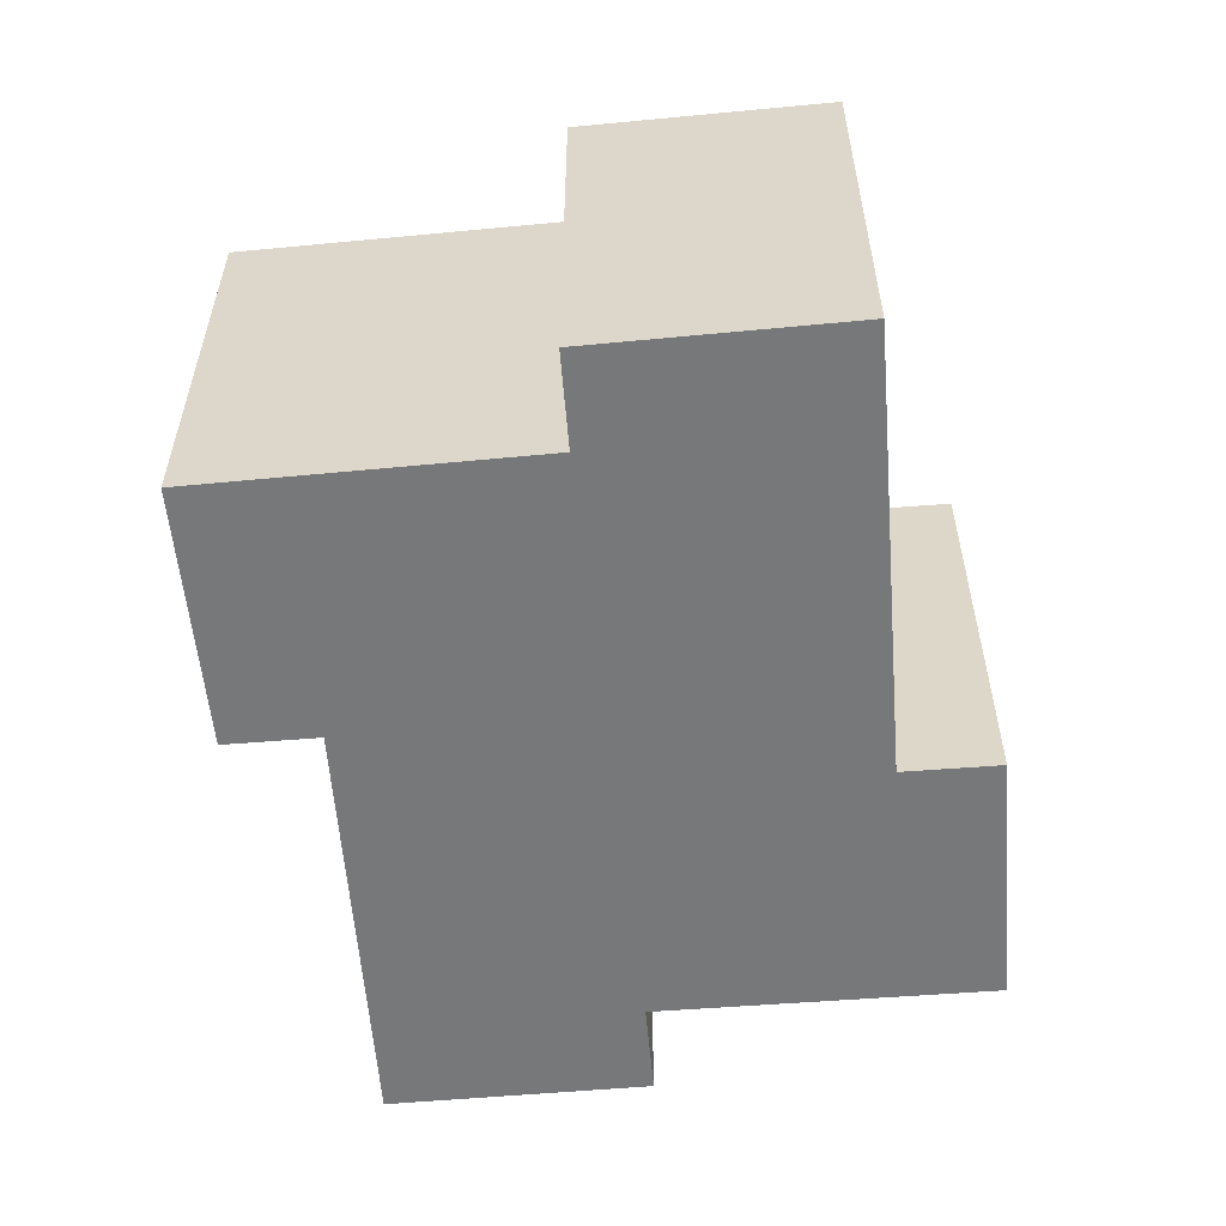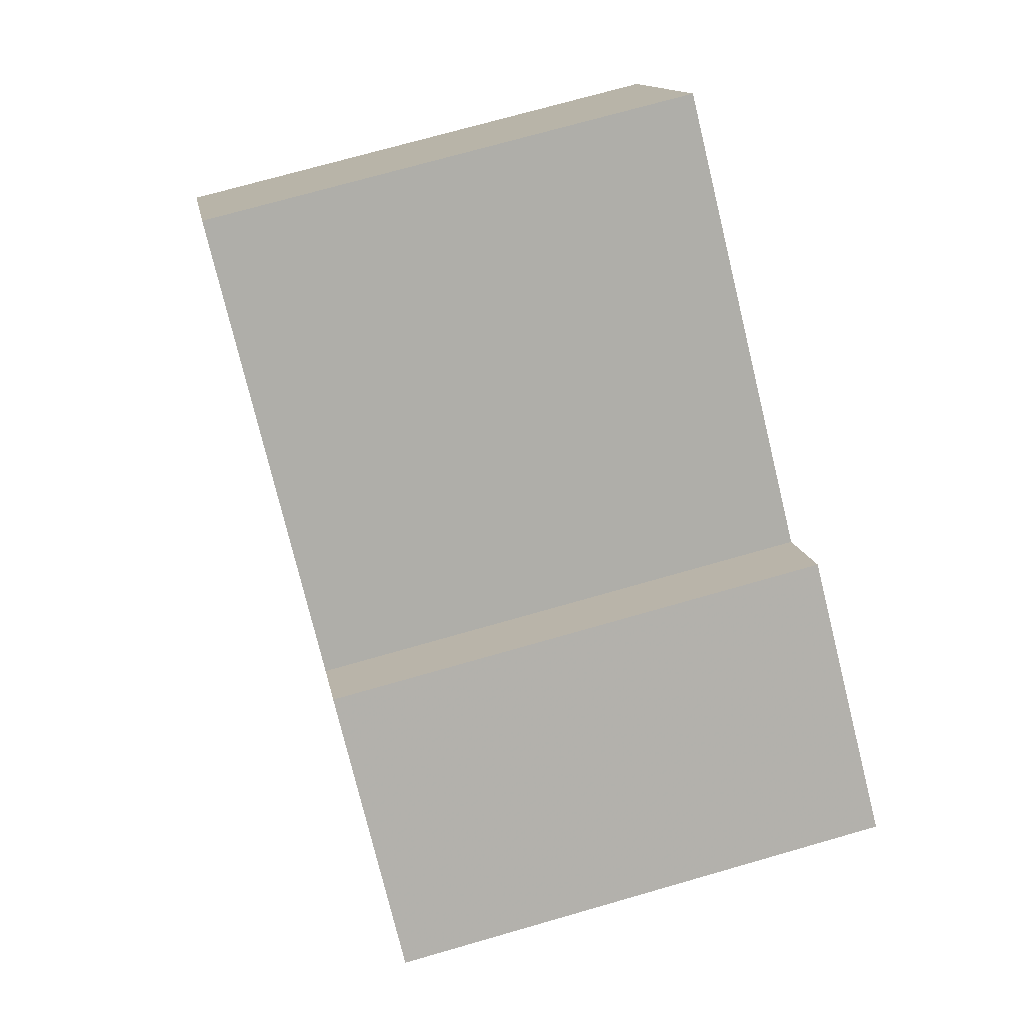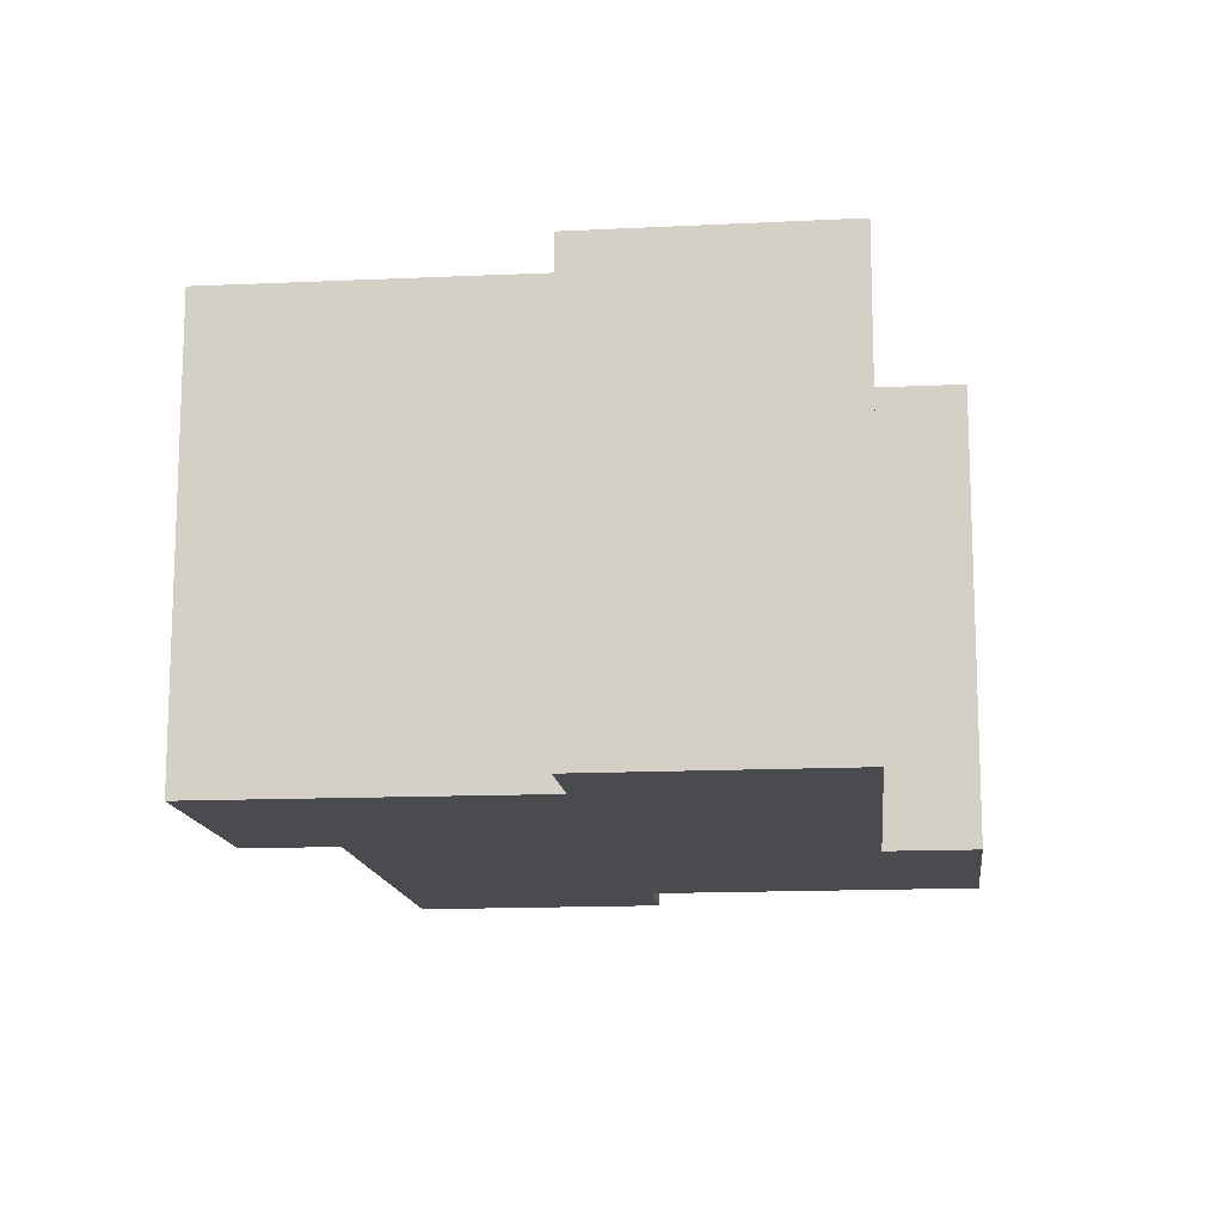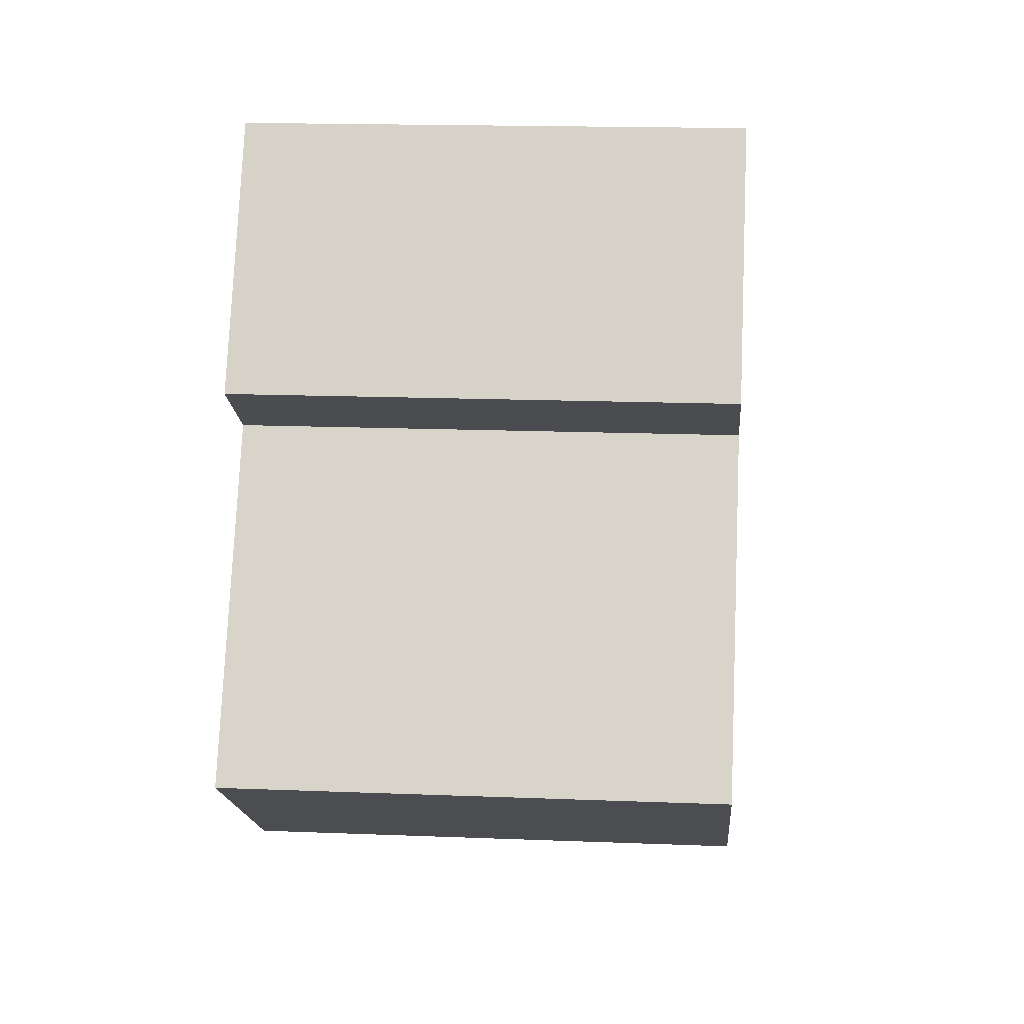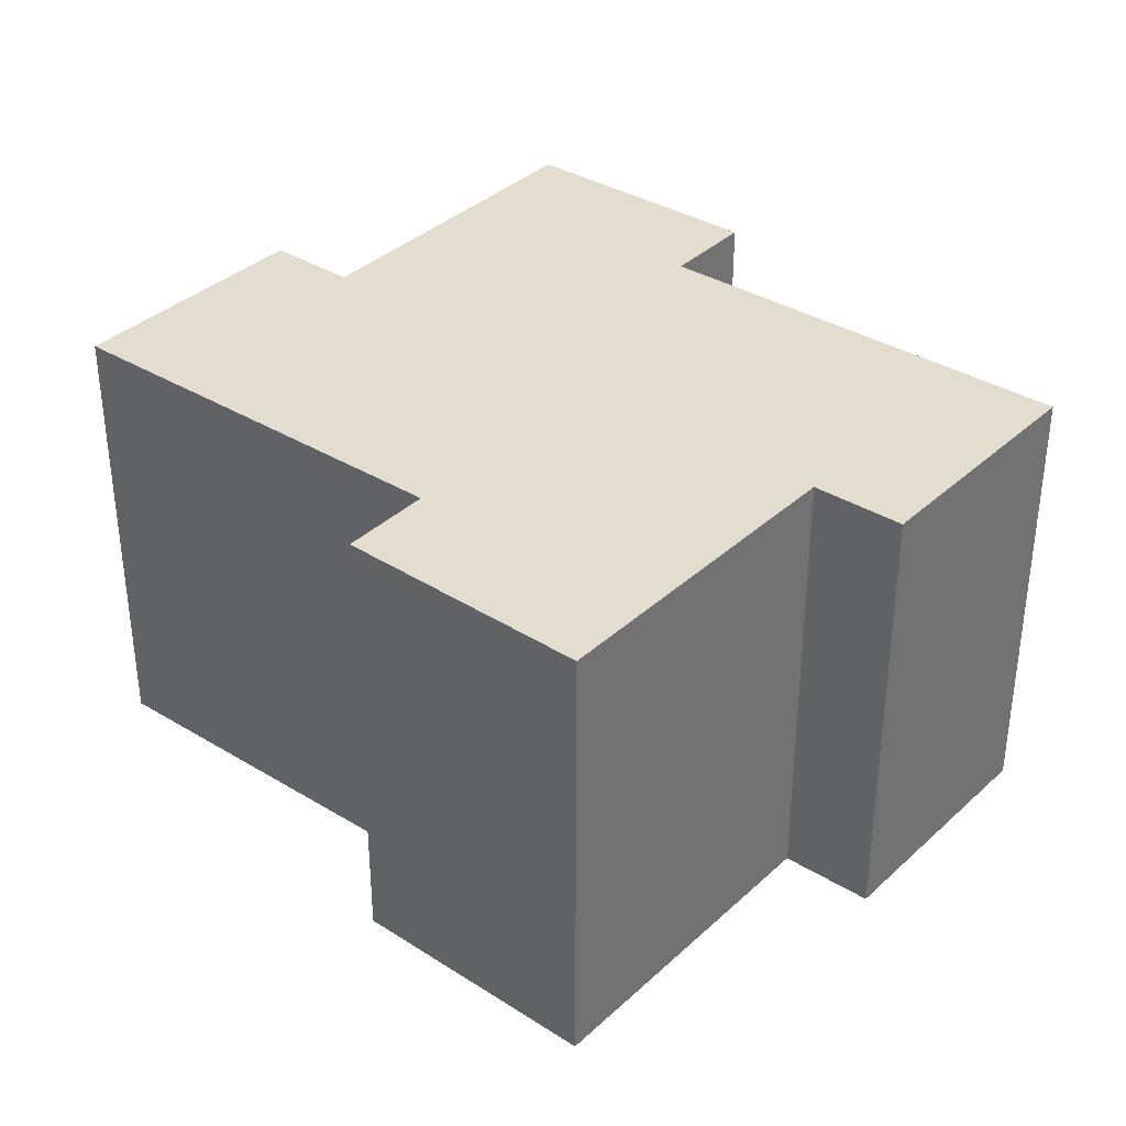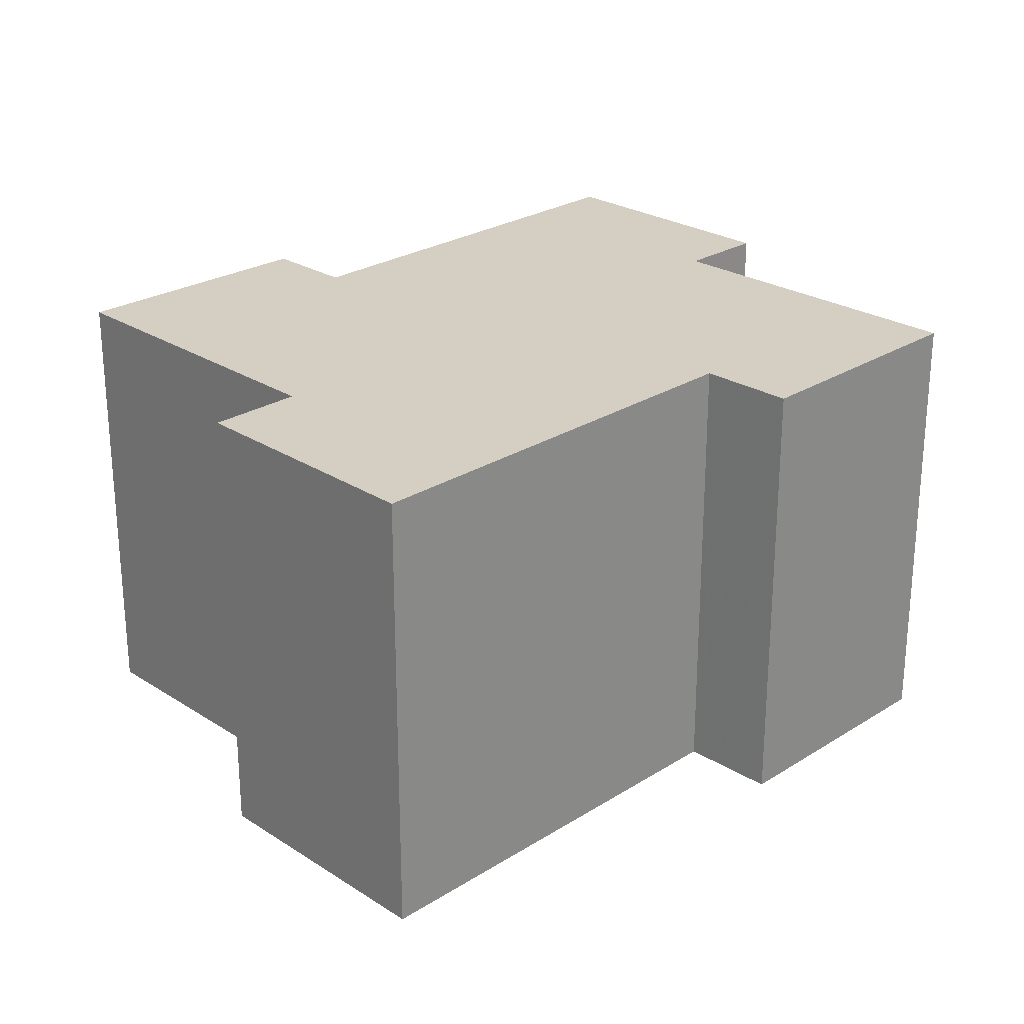
<metadata>
{"format":"obj","ext":"obj","renderer":"f3d","projection":"perspective","resolution":1024,"background":"white","views":[{"elev":-57.4,"azim":126.7,"up":"+Y"},{"elev":71.4,"azim":73.9,"up":"+Z"},{"elev":-13.9,"azim":-52.1,"up":"+Y"},{"elev":16.4,"azim":-85.3,"up":"+Z"},{"elev":35.6,"azim":71.1,"up":"+Y"},{"elev":25.5,"azim":166.9,"up":"+Y"}]}
</metadata>
<code>
v -3.619 0.01437 2.551
v -3.687 0.01437 2.593
v -3.631 0.01437 2.681
v -3.656 0.01437 2.696
v -3.614 0.01437 2.765
v -3.603 0.01437 2.576
v -3.501 0.01437 2.693
v -3.487 0.01437 2.503
v -3.486 0.01437 2.718
v -3.471 0.01437 2.587
v -3.446 0.01437 2.571
v -3.417 0.01437 2.676
v -3.631 -0.1264 2.681
v -3.687 -0.1264 2.593
v -3.619 -0.1264 2.551
v -3.614 -0.1264 2.765
v -3.656 -0.1264 2.696
v -3.603 -0.1264 2.576
v -3.501 -0.1264 2.693
v -3.487 -0.1264 2.503
v -3.486 -0.1264 2.718
v -3.471 -0.1264 2.587
v -3.446 -0.1264 2.571
v -3.417 -0.1264 2.676
v -3.619 -0.1264 2.551
v -3.687 -0.1264 2.593
v -3.687 0.01437 2.593
v -3.619 0.01437 2.551
v -3.603 -0.1264 2.576
v -3.619 -0.1264 2.551
v -3.619 0.01437 2.551
v -3.603 0.01437 2.576
v -3.487 -0.1264 2.503
v -3.603 -0.1264 2.576
v -3.603 0.01437 2.576
v -3.487 0.01437 2.503
v -3.446 -0.1264 2.571
v -3.487 -0.1264 2.503
v -3.487 0.01437 2.503
v -3.446 0.01437 2.571
v -3.471 -0.1264 2.587
v -3.446 -0.1264 2.571
v -3.446 0.01437 2.571
v -3.471 0.01437 2.587
v -3.417 -0.1264 2.676
v -3.471 -0.1264 2.587
v -3.471 0.01437 2.587
v -3.417 0.01437 2.676
v -3.486 -0.1264 2.718
v -3.417 -0.1264 2.676
v -3.417 0.01437 2.676
v -3.486 0.01437 2.718
v -3.501 -0.1264 2.693
v -3.486 -0.1264 2.718
v -3.486 0.01437 2.718
v -3.501 0.01437 2.693
v -3.614 -0.1264 2.765
v -3.501 -0.1264 2.693
v -3.501 0.01437 2.693
v -3.614 0.01437 2.765
v -3.656 -0.1264 2.696
v -3.614 -0.1264 2.765
v -3.614 0.01437 2.765
v -3.656 0.01437 2.696
v -3.631 -0.1264 2.681
v -3.656 -0.1264 2.696
v -3.656 0.01437 2.696
v -3.631 0.01437 2.681
v -3.687 -0.1264 2.593
v -3.631 -0.1264 2.681
v -3.631 0.01437 2.681
v -3.687 0.01437 2.593
f 1 2 3
f 3 4 5
f 1 3 5
f 6 1 5
f 6 5 7
f 8 6 7
f 8 7 9
f 8 9 10
f 11 8 10
f 12 10 9
f 13 14 15
f 16 17 13
f 16 13 15
f 16 15 18
f 19 16 18
f 19 18 20
f 21 19 20
f 22 21 20
f 23 22 20
f 24 21 22
f 25 26 27
f 25 27 28
f 29 30 31
f 29 31 32
f 33 34 35
f 33 35 36
f 37 38 39
f 37 39 40
f 41 42 43
f 41 43 44
f 45 46 47
f 45 47 48
f 49 50 51
f 49 51 52
f 53 54 55
f 53 55 56
f 57 58 59
f 57 59 60
f 61 62 63
f 61 63 64
f 65 66 67
f 65 67 68
f 69 70 71
f 69 71 72

</code>
